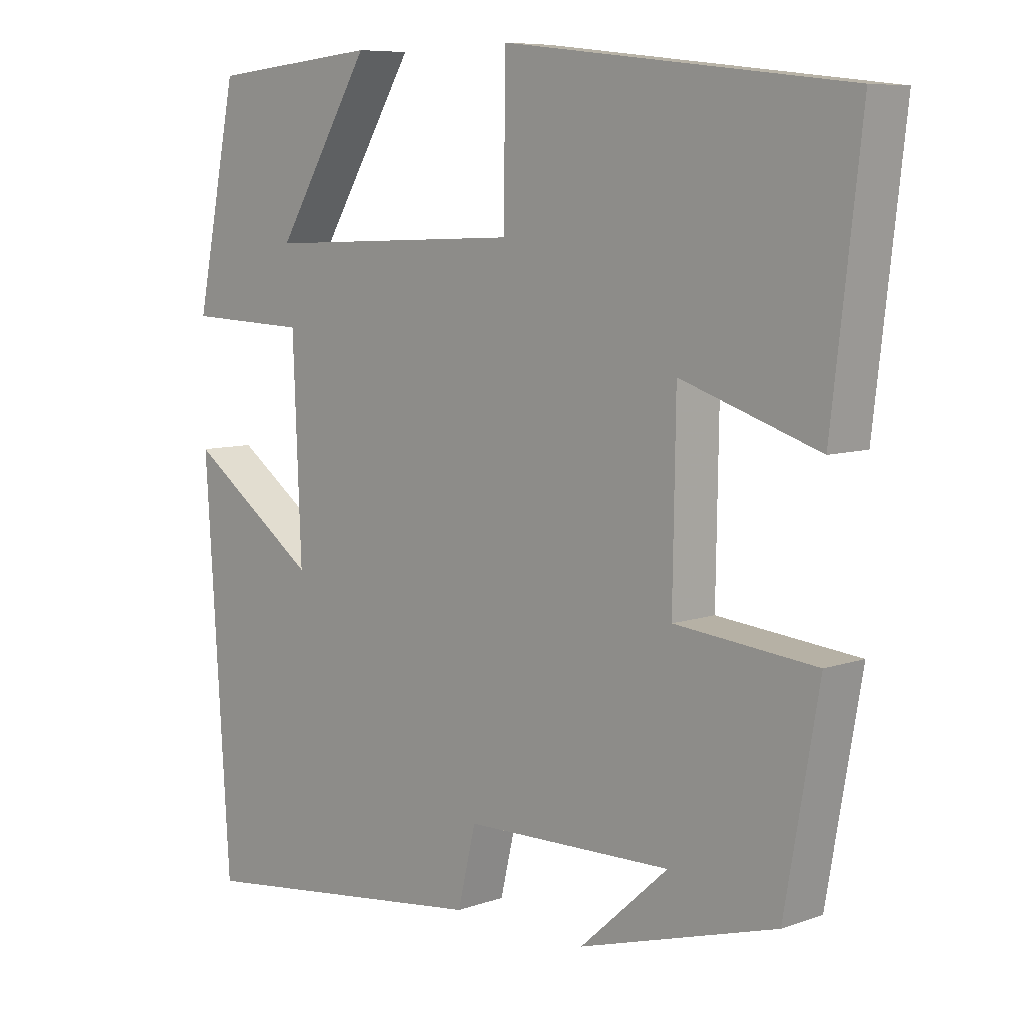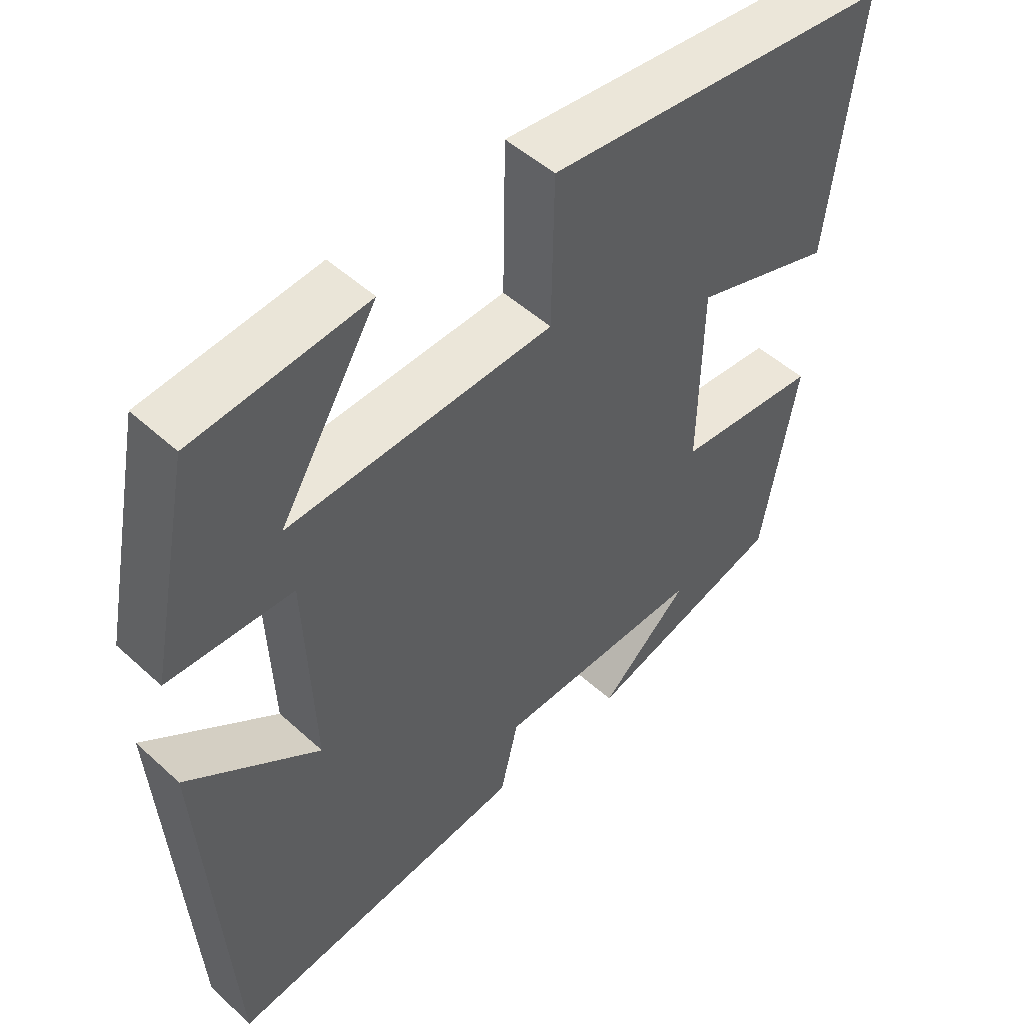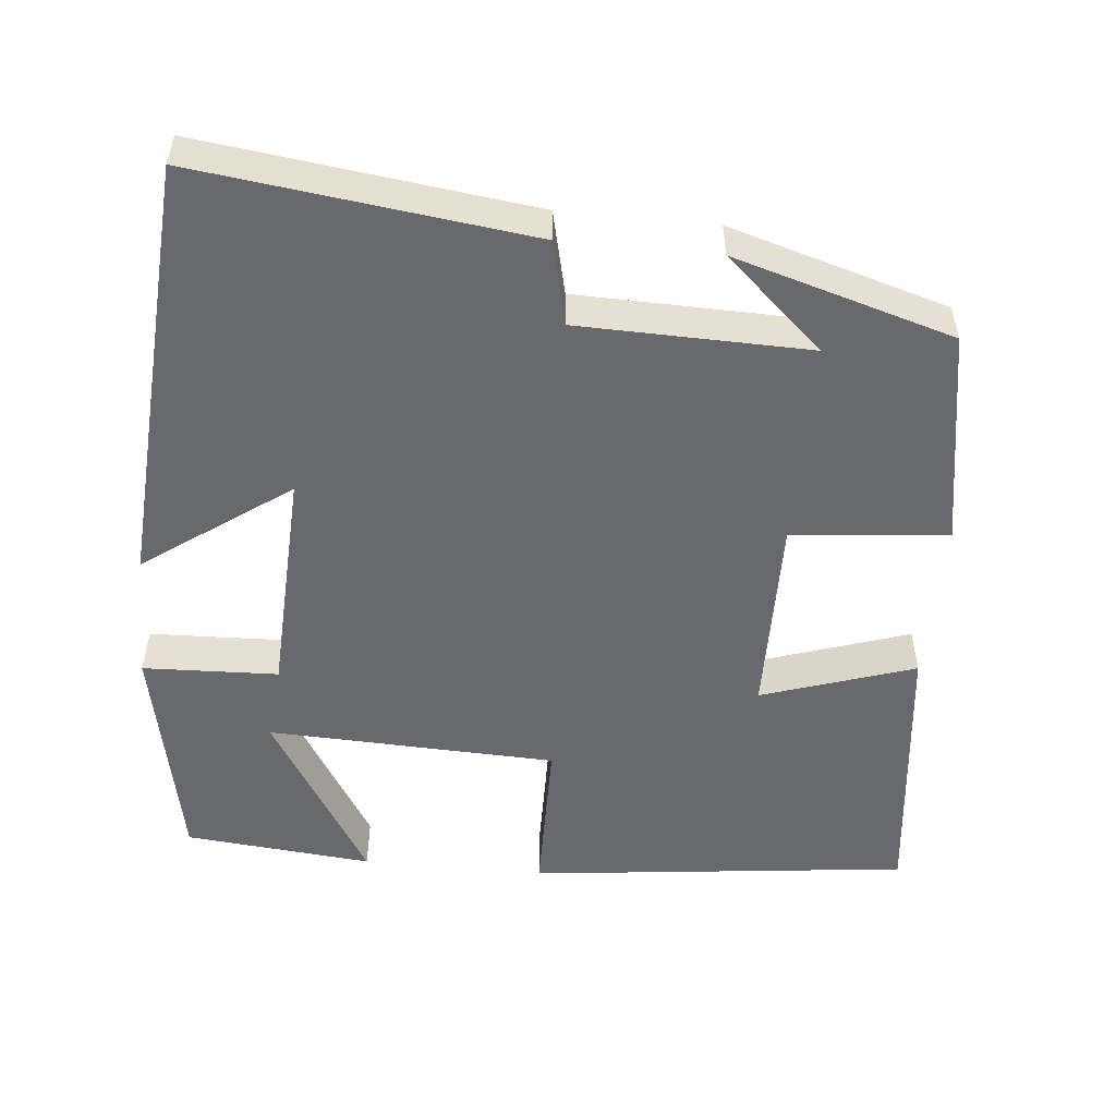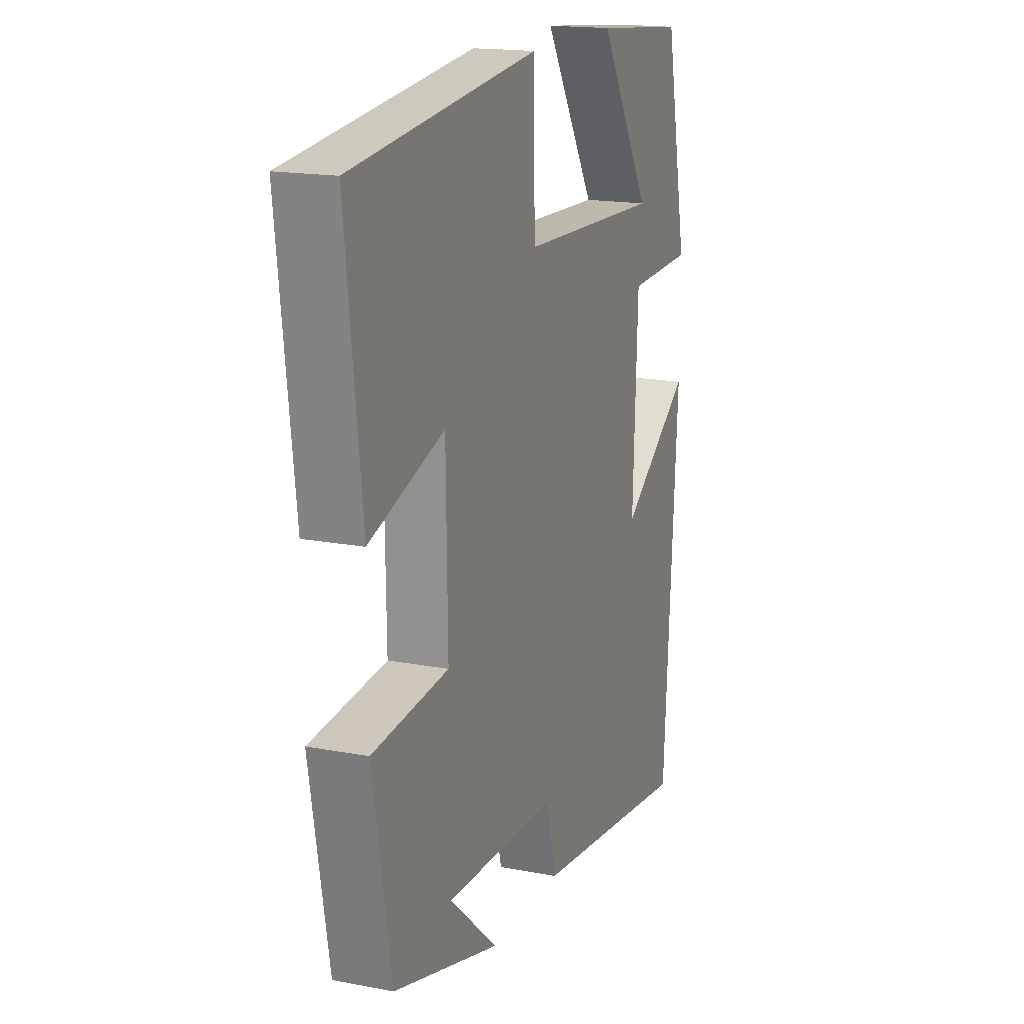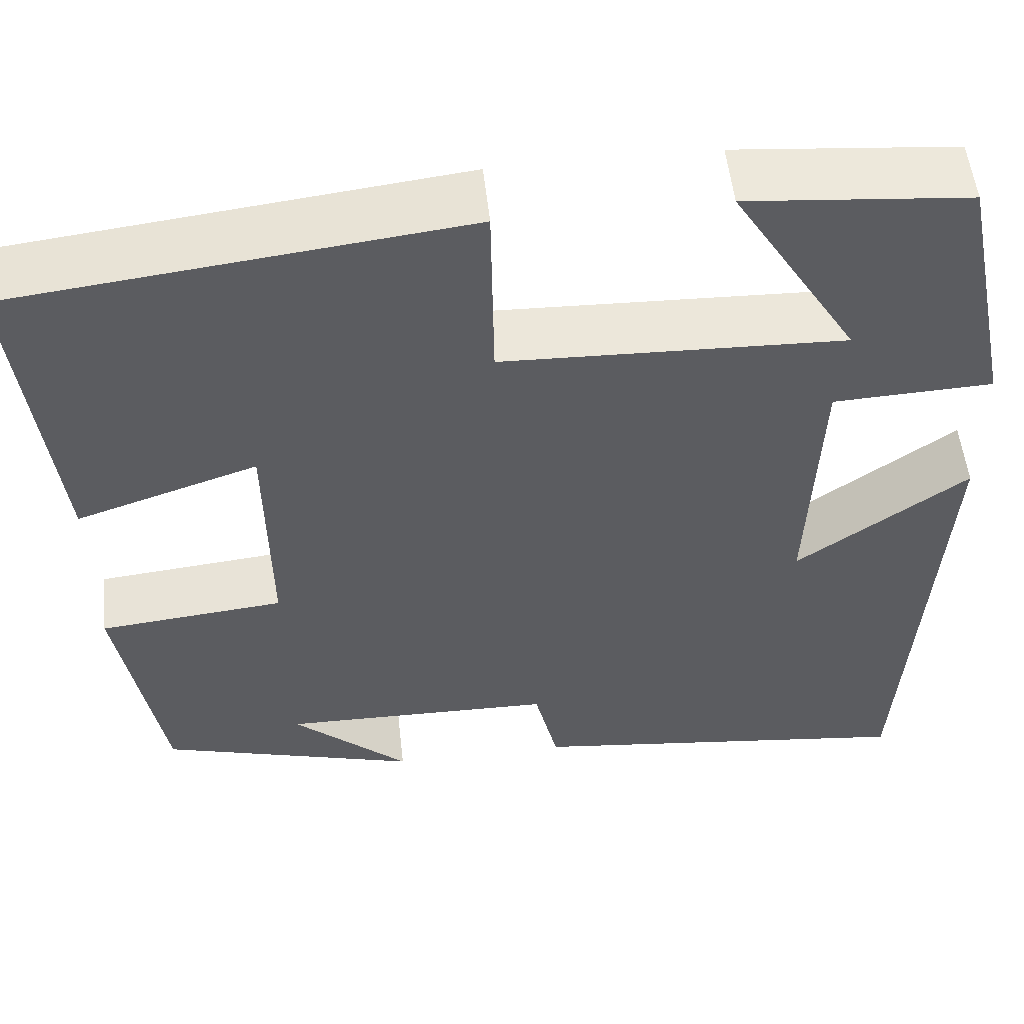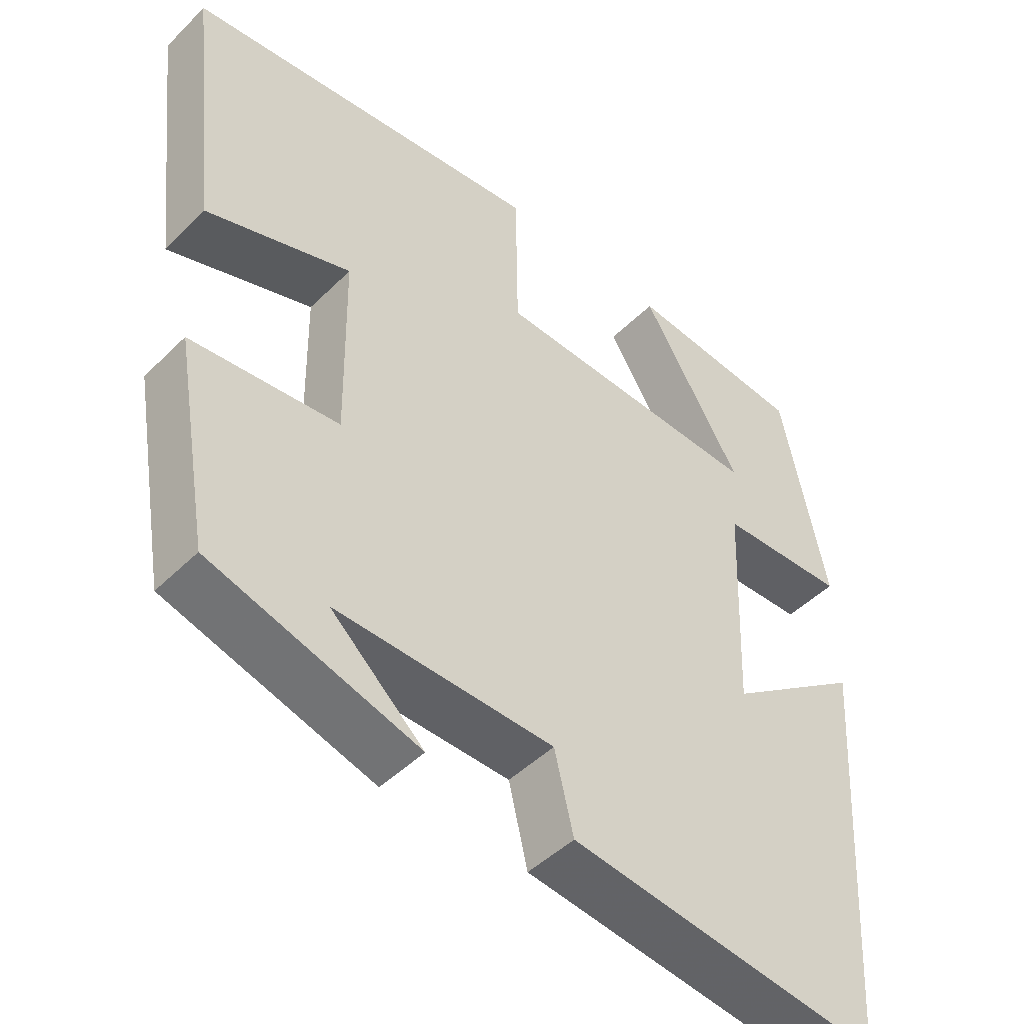
<metadata>
{"format":"obj","ext":"obj","renderer":"f3d","projection":"perspective","resolution":1024,"background":"white","views":[{"elev":7.7,"azim":-134.8,"up":"+Z"},{"elev":50.1,"azim":135.0,"up":"+Z"},{"elev":-52.7,"azim":174.4,"up":"+Y"},{"elev":17.1,"azim":-68.9,"up":"+Z"},{"elev":53.8,"azim":-6.3,"up":"+Z"},{"elev":-46.9,"azim":-42.0,"up":"+Z"}]}
</metadata>
<code>
v 0.464 0.07 -0.553
v 0.032 0.07 -0.5
v 0.006 0.07 -0.391
v -0.294 0.07 -0.385
v -0.166 0.07 -0.5
v -0.451 0.07 -0.417
v -0.5 0.07 -0.136
v -0.297 0.07 -0.116
v -0.301 0.07 0.146
v -0.5 0.07 0.08
v -0.542 0.07 0.443
v -0.046 0.07 0.5
v -0.043 0.07 0.287
v 0.333 0.07 0.273
v 0.194 0.07 0.5
v 0.439 0.07 0.477
v 0.5 0.07 0.178
v 0.324 0.07 0.171
v 0.312 0.07 -0.127
v 0.5 0.07 0.008
v 0.464 0 -0.553
v 0.032 0 -0.5
v 0.006 0 -0.391
v -0.294 0 -0.385
v -0.166 0 -0.5
v -0.451 0 -0.417
v -0.5 0 -0.136
v -0.297 0 -0.116
v -0.301 0 0.146
v -0.5 0 0.08
v -0.542 0 0.443
v -0.046 0 0.5
v -0.043 0 0.287
v 0.333 0 0.273
v 0.194 0 0.5
v 0.439 0 0.477
v 0.5 0 0.178
v 0.324 0 0.171
v 0.312 0 -0.127
v 0.5 0 0.008
f 1 2 3
f 20 1 3
f 19 20 3
f 18 19 3 4
f 16 17 18
f 14 15 16
f 14 16 18
f 13 14 18 4
f 11 12 13
f 10 11 13
f 9 10 13
f 8 9 13
f 6 7 8
f 6 8 13 4
f 4 5 6
f 23 22 21
f 23 21 40
f 23 40 39
f 24 23 39 38
f 38 37 36
f 36 35 34
f 38 36 34
f 24 38 34 33
f 33 32 31
f 33 31 30
f 33 30 29
f 33 29 28
f 28 27 26
f 24 33 28 26
f 26 25 24
f 1 21 22 2
f 2 22 23 3
f 3 23 24 4
f 4 24 25 5
f 5 25 26 6
f 6 26 27 7
f 7 27 28 8
f 8 28 29 9
f 9 29 30 10
f 10 30 31 11
f 11 31 32 12
f 12 32 33 13
f 13 33 34 14
f 14 34 35 15
f 15 35 36 16
f 16 36 37 17
f 17 37 38 18
f 18 38 39 19
f 19 39 40 20
f 20 40 21 1

</code>
